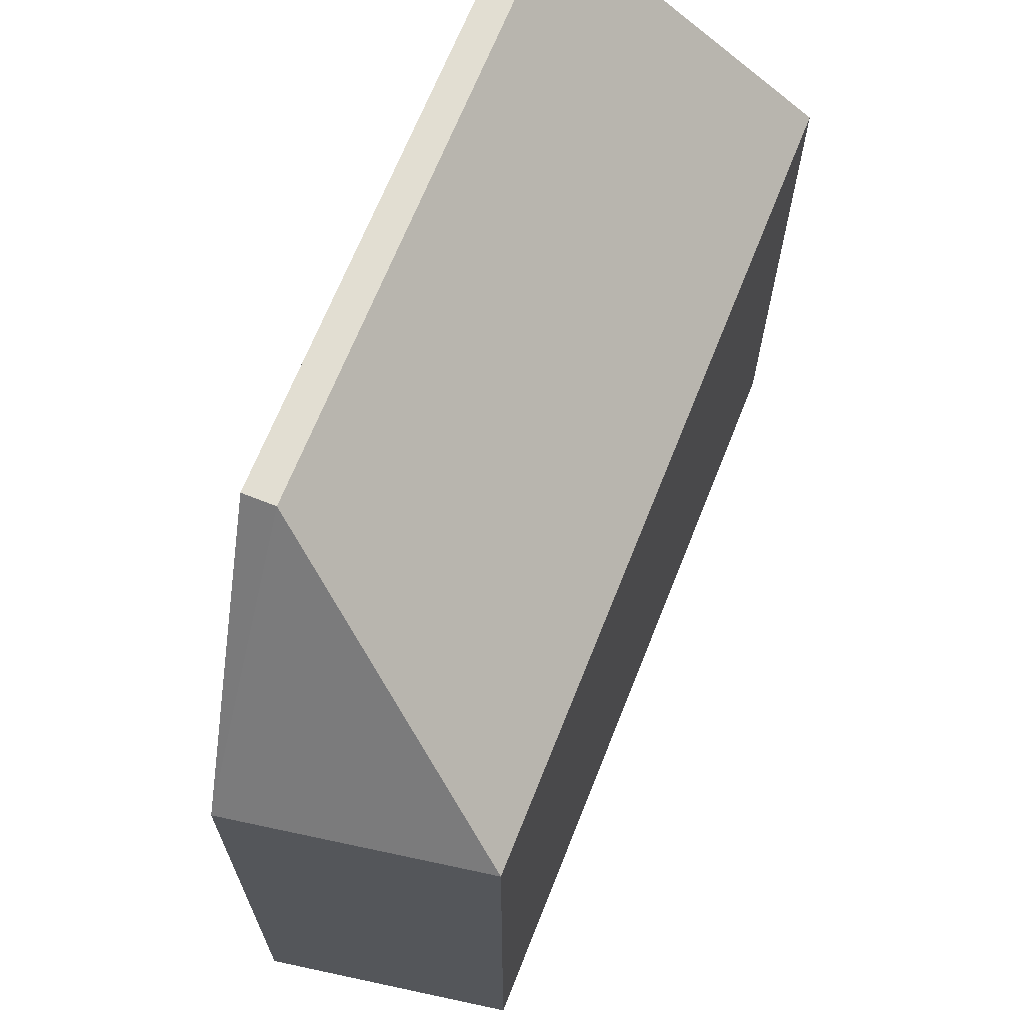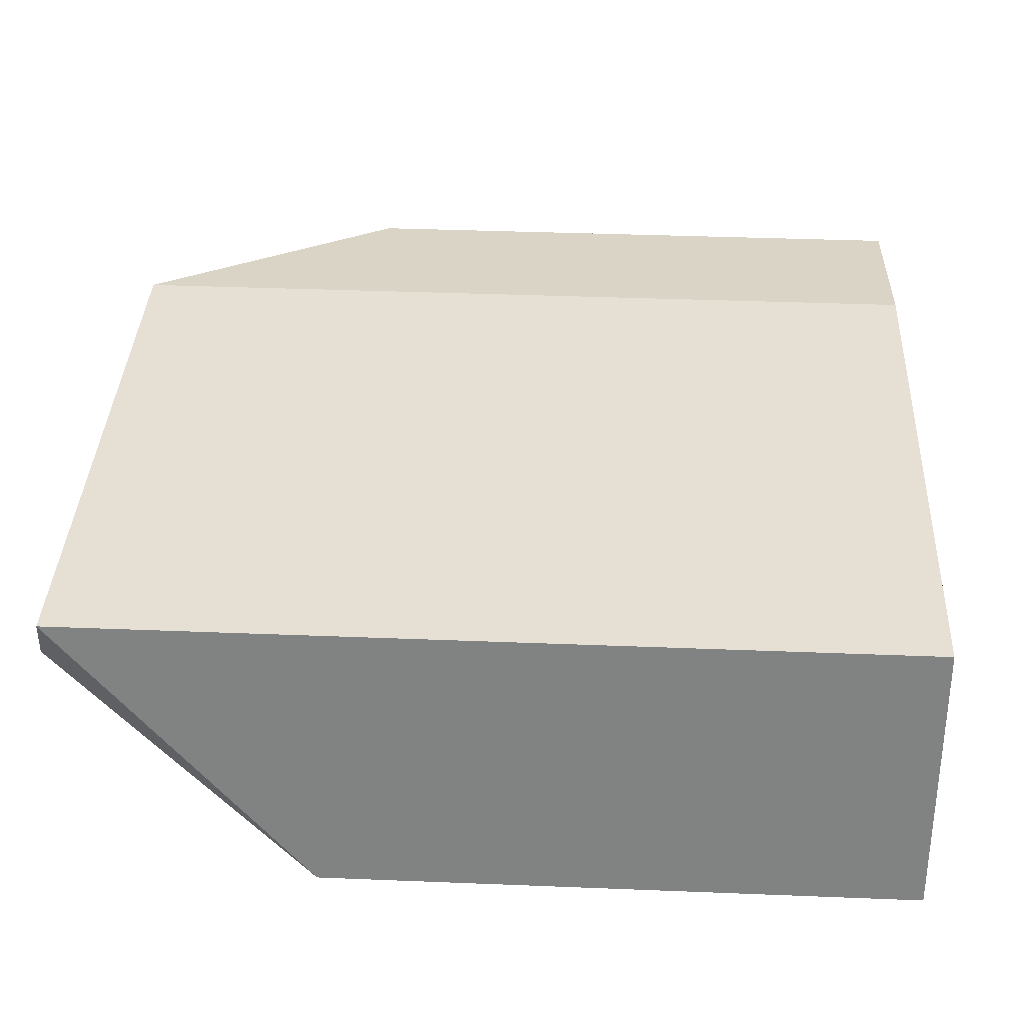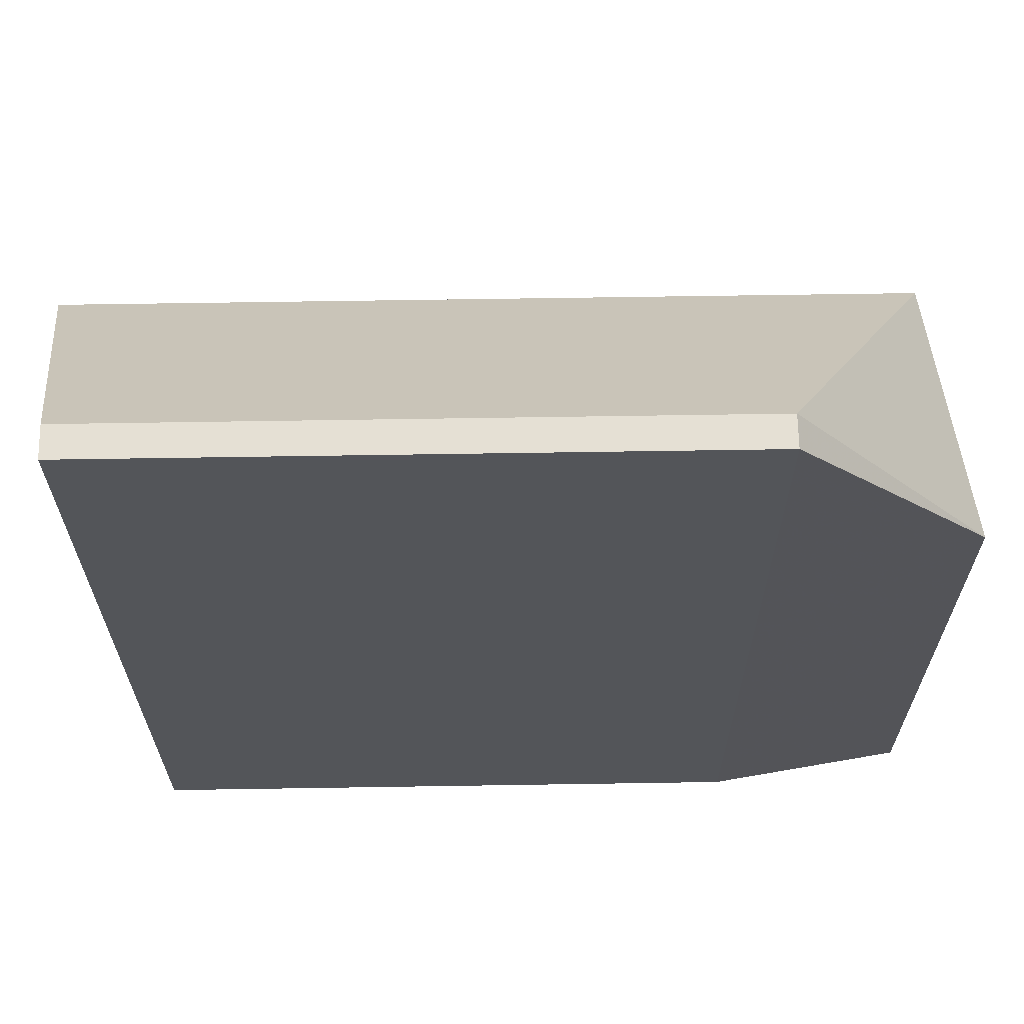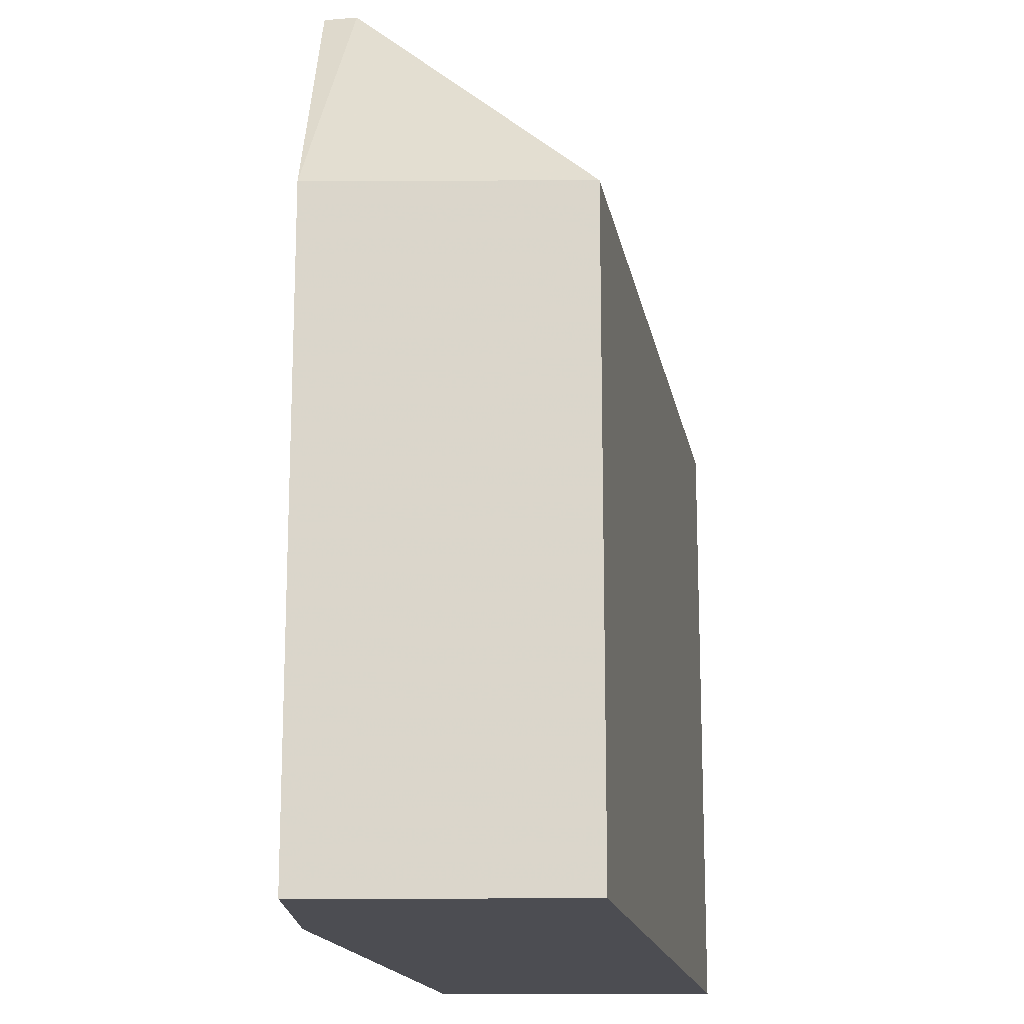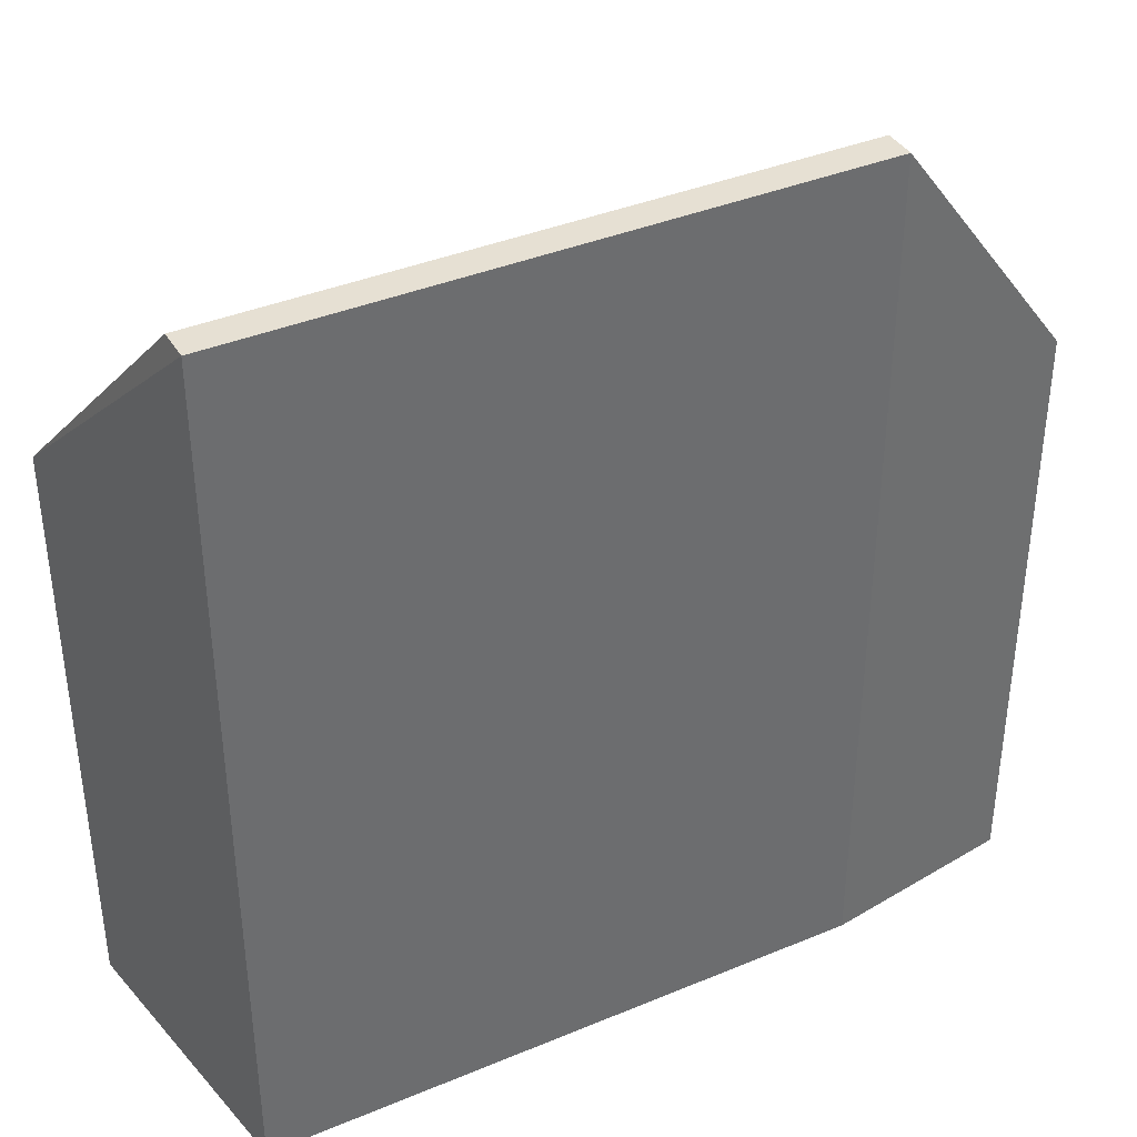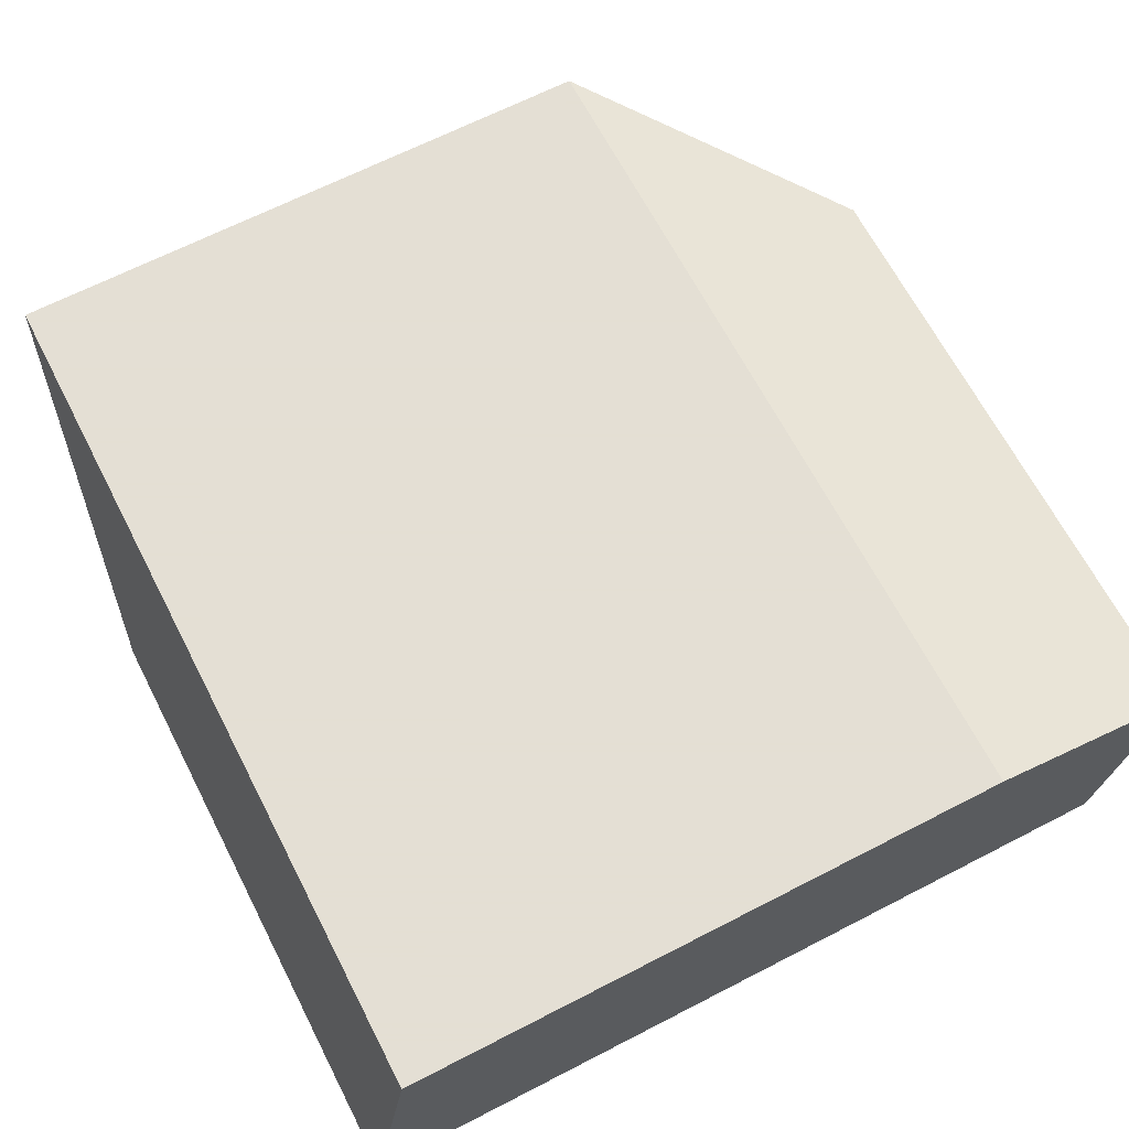
<metadata>
{"format":"obj","ext":"obj","renderer":"f3d","projection":"perspective","resolution":1024,"background":"white","views":[{"elev":67.8,"azim":111.7,"up":"+Y"},{"elev":37.9,"azim":-87.1,"up":"+Z"},{"elev":65.8,"azim":-0.9,"up":"+Y"},{"elev":-16.4,"azim":99.9,"up":"+Y"},{"elev":38.5,"azim":-27.7,"up":"+Y"},{"elev":66.3,"azim":-27.3,"up":"+Z"}]}
</metadata>
<code>
v 0.1357 0.3561 0.01473
v 0.1294 0.3561 -0.02315
v 0.1061 0.4854 0.01473
v 0.01479 0.4854 0.01948
v 0.01479 0.3561 0.01948
v 0.008142 0.447 -0.02315
v 0.1061 0.4854 0.01948
v 0.1294 0.447 -0.02315
v 0.01479 0.4854 0.01473
v 0.008142 0.3561 -0.02315
v 0.1061 0.3561 0.01948
v 0.1357 0.447 0.01473
f 5 2 1
f 6 5 4
f 7 3 4
f 7 4 5
f 8 1 2
f 8 6 3
f 8 2 6
f 9 6 4
f 9 4 3
f 9 3 6
f 10 6 2
f 10 2 5
f 10 5 6
f 11 7 5
f 11 5 1
f 12 1 8
f 12 11 1
f 12 7 11
f 12 8 3
f 12 3 7

</code>
